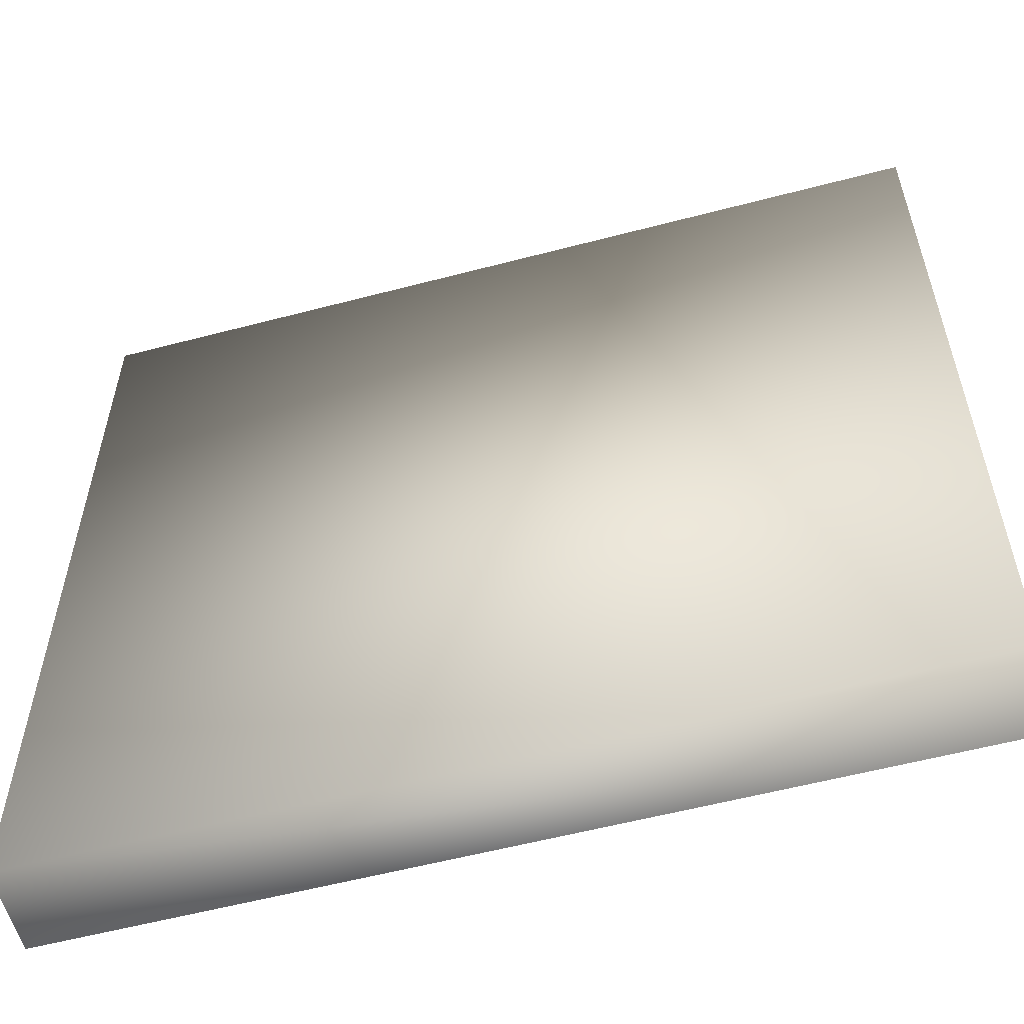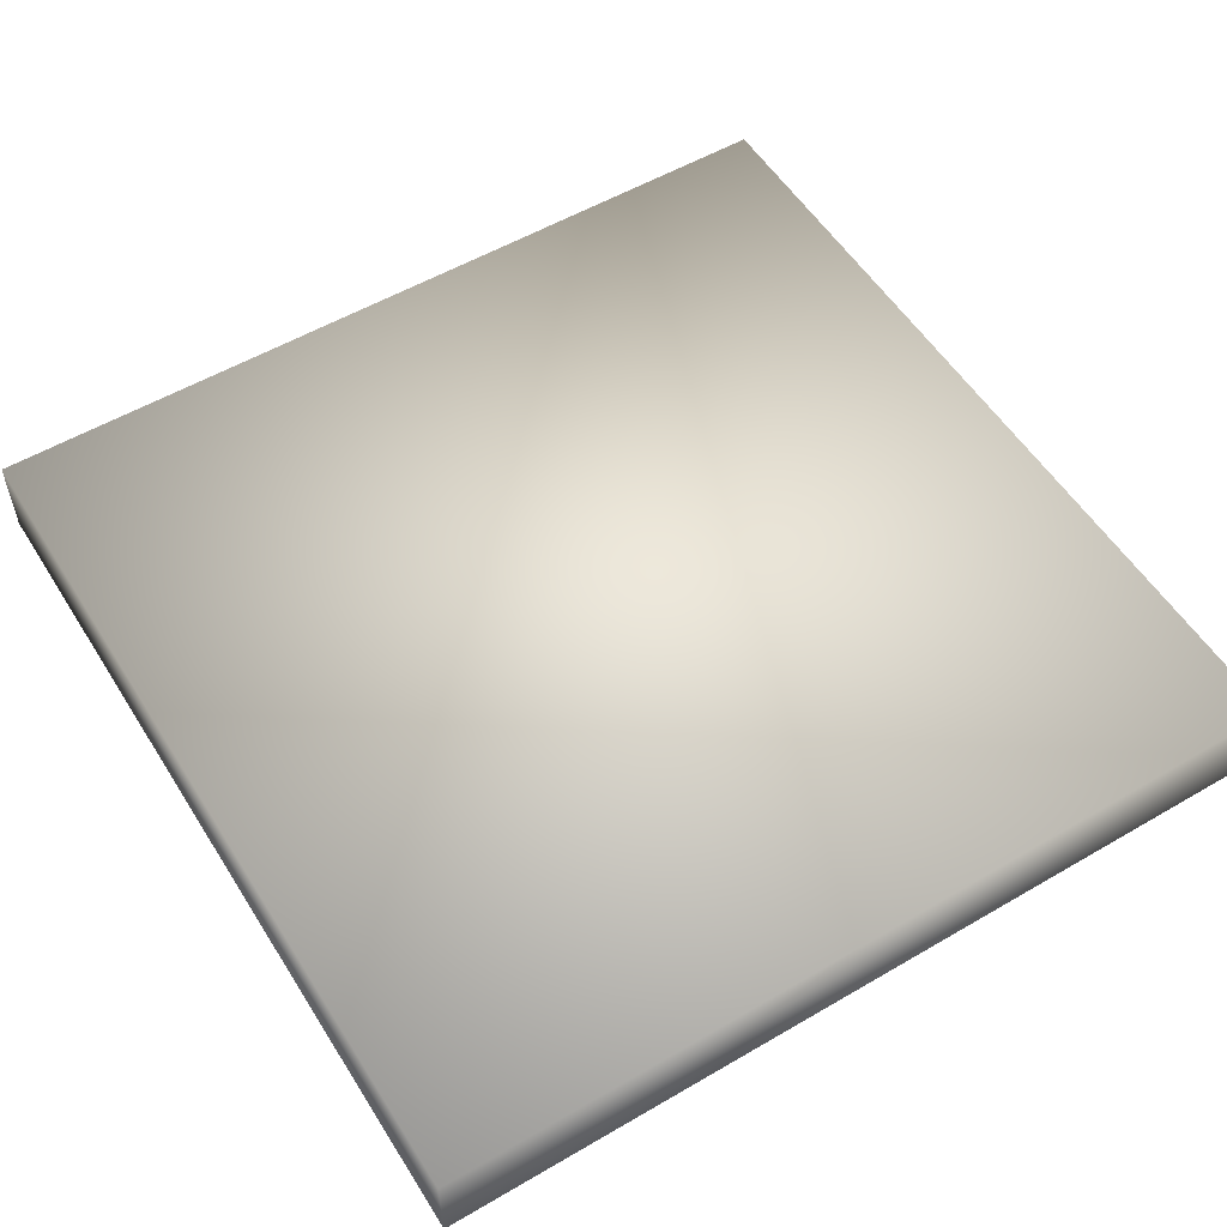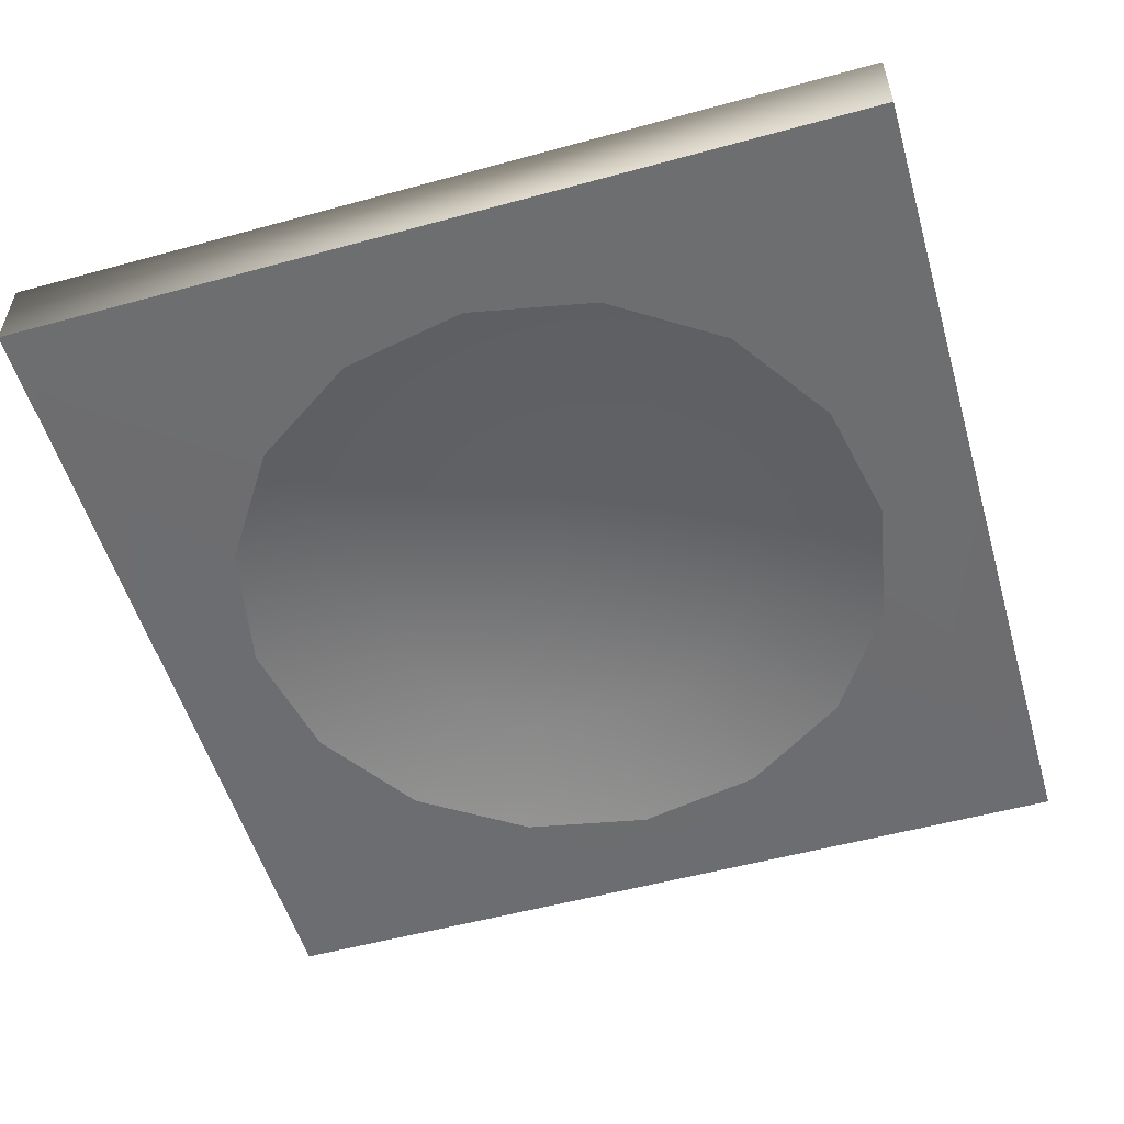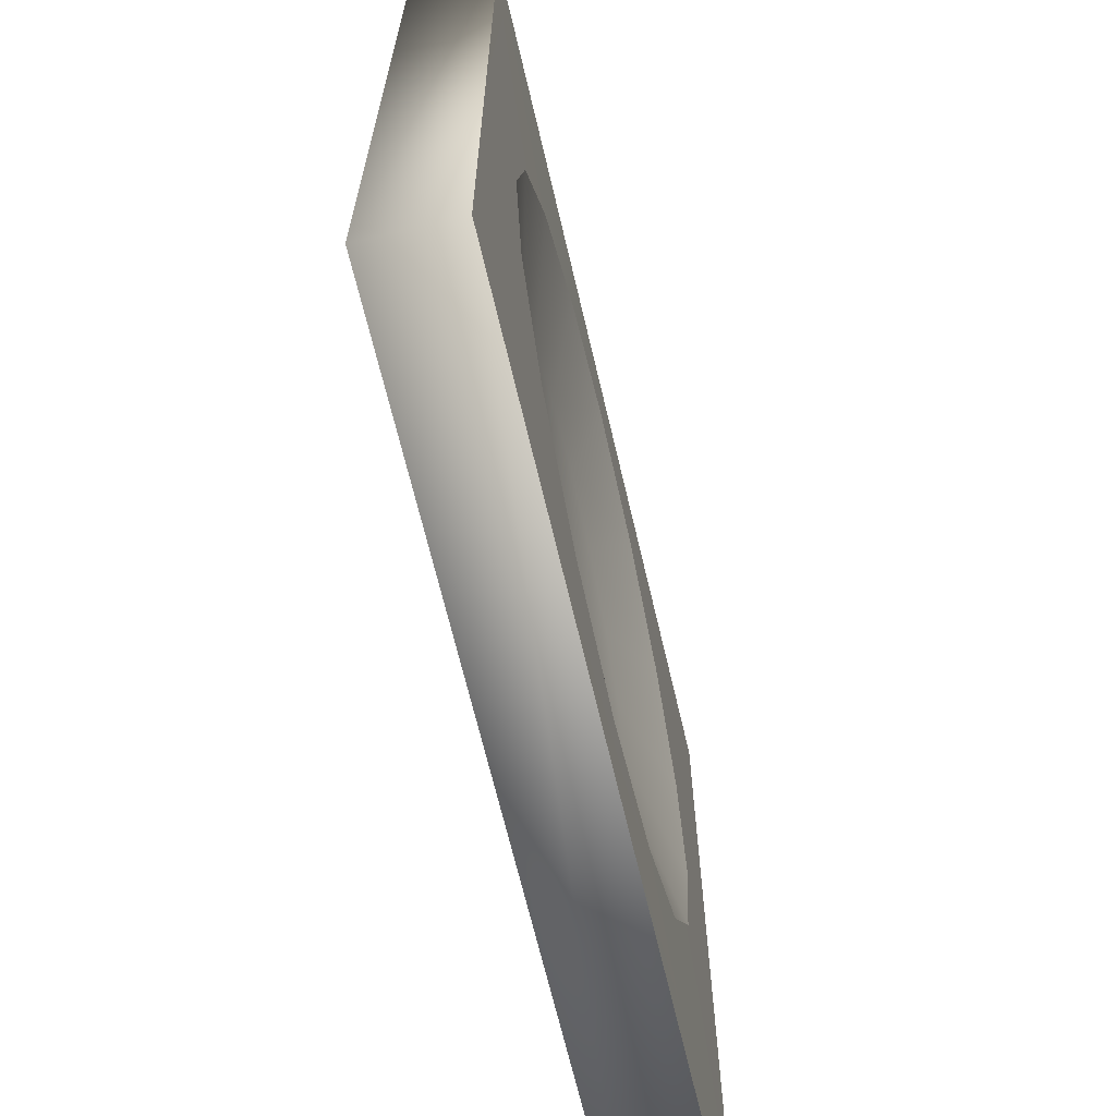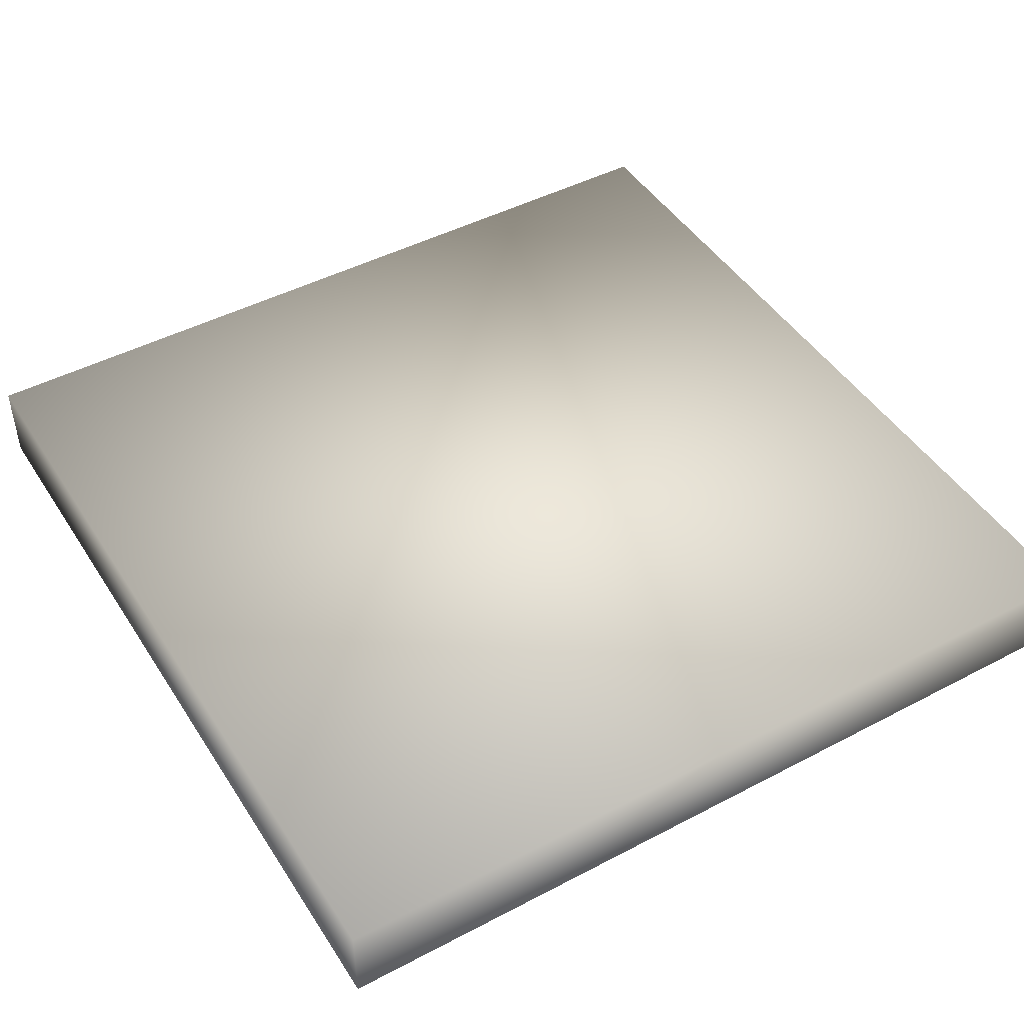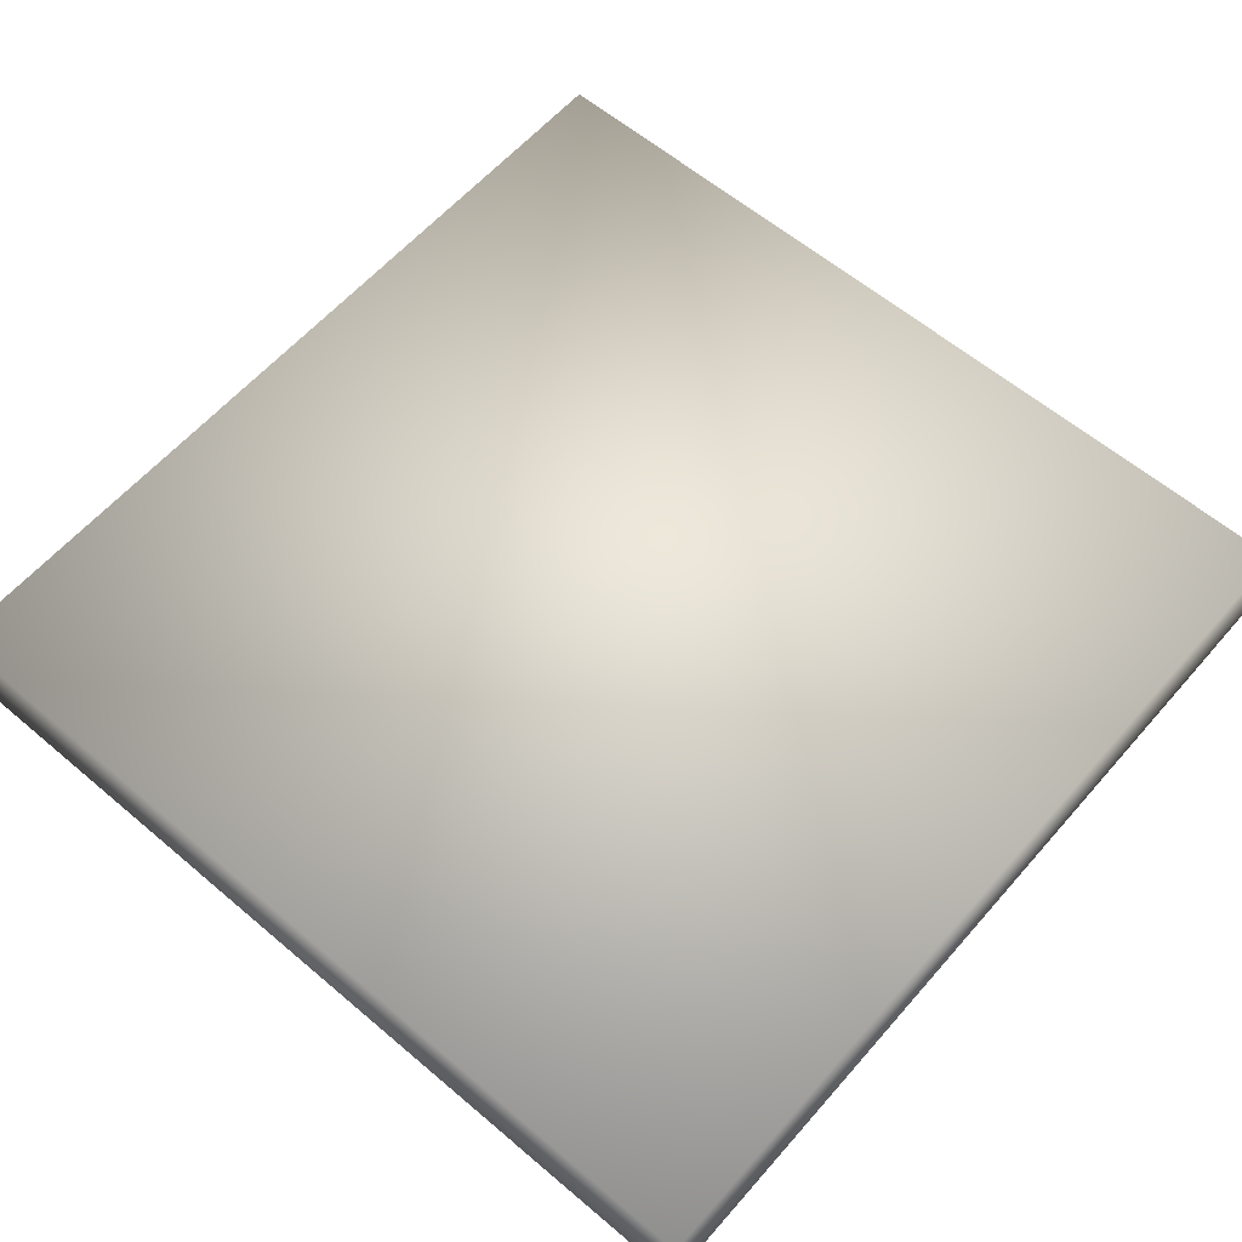
<metadata>
{"format":"obj","ext":"obj","renderer":"f3d","projection":"perspective","resolution":1024,"background":"white","views":[{"elev":-57.3,"azim":-164.7,"up":"+Z"},{"elev":54.8,"azim":-31.7,"up":"+Y"},{"elev":-54.1,"azim":16.2,"up":"+Y"},{"elev":-66.9,"azim":-76.8,"up":"+Z"},{"elev":46.2,"azim":-121.0,"up":"+Y"},{"elev":60.4,"azim":-139.1,"up":"+Y"}]}
</metadata>
<code>
o ceiling
v -5 4 5
v -5 5 5
v -5 4 -5
v -5 5 -5
v 5 4 5
v 5 5 5
v 5 4 -5
v 5 5 -5
v -0 3.996 -3.871
v -1.482 3.996 -3.577
v -2.738 3.996 -2.738
v -3.577 3.996 -1.482
v -3.871 3.996 -0
v -3.577 3.996 1.482
v -2.738 3.996 2.738
v -1.482 3.996 3.577
v -0 3.996 3.871
v 1.482 3.996 3.577
v 2.738 3.996 2.738
v 3.577 3.996 1.482
v 3.871 3.996 -0
v 3.577 3.996 -1.482
v 2.738 3.996 -2.738
v 1.482 3.996 -3.577
v -0 4.35 -2.327
v -0.8905 4.35 -2.15
v -1.645 4.35 -1.645
v -2.15 4.35 -0.8905
v -2.327 4.35 -0
v -2.15 4.35 0.8905
v -1.645 4.35 1.645
v -0.8905 4.35 2.15
v -0 4.35 2.327
v 0.8905 4.35 2.15
v 1.645 4.35 1.645
v 2.15 4.35 0.8905
v 2.327 4.35 -0
v 2.15 4.35 -0.8905
v 1.645 4.35 -1.645
v 0.8905 4.35 -2.15
v -0 4.505 -0
f 1 2 4 3
f 3 4 8 7
f 7 8 6 5
f 5 6 2 1
f 22 21 37 38
f 8 4 2 6
f 15 14 30 31
f 23 22 38 39
f 16 15 31 32
f 24 23 39 40
f 17 16 32 33
f 10 9 25 26
f 9 24 40 25
f 18 17 33 34
f 11 10 26 27
f 19 18 34 35
f 12 11 27 28
f 20 19 35 36
f 13 12 28 29
f 21 20 36 37
f 14 13 29 30
f 37 36 41
f 30 29 41
f 38 37 41
f 31 30 41
f 39 38 41
f 32 31 41
f 40 39 41
f 33 32 41
f 26 25 41
f 25 40 41
f 34 33 41
f 27 26 41
f 35 34 41
f 28 27 41
f 36 35 41
f 29 28 41
f 1 14 15
f 13 1 3
f 13 14 1
f 15 16 1
f 16 17 1
f 1 17 5
f 17 18 5
f 18 19 5
f 19 20 5
f 20 21 5
f 5 21 7
f 21 22 7
f 22 23 7
f 23 24 7
f 9 3 7
f 9 7 24
f 9 10 3
f 10 11 3
f 13 3 12
f 11 12 3

</code>
